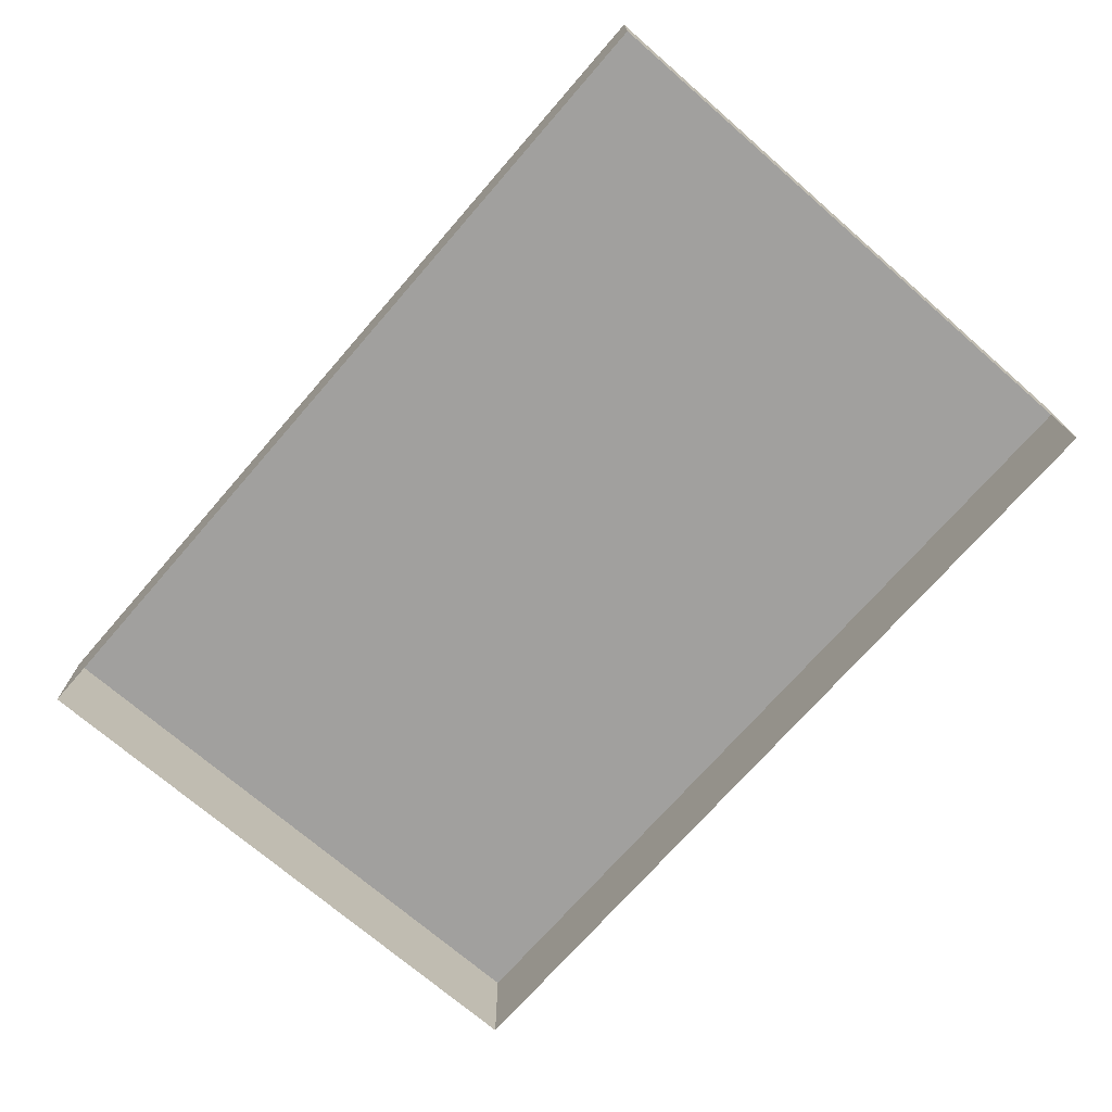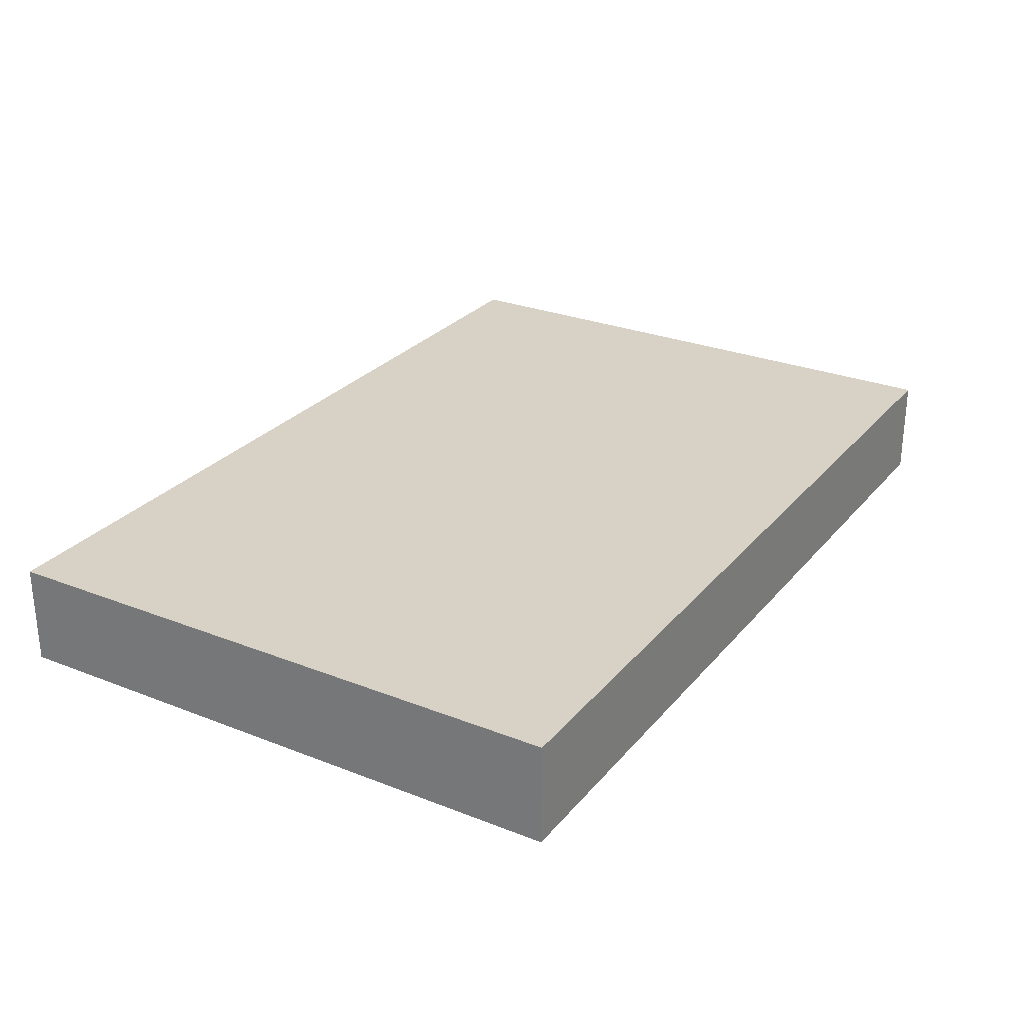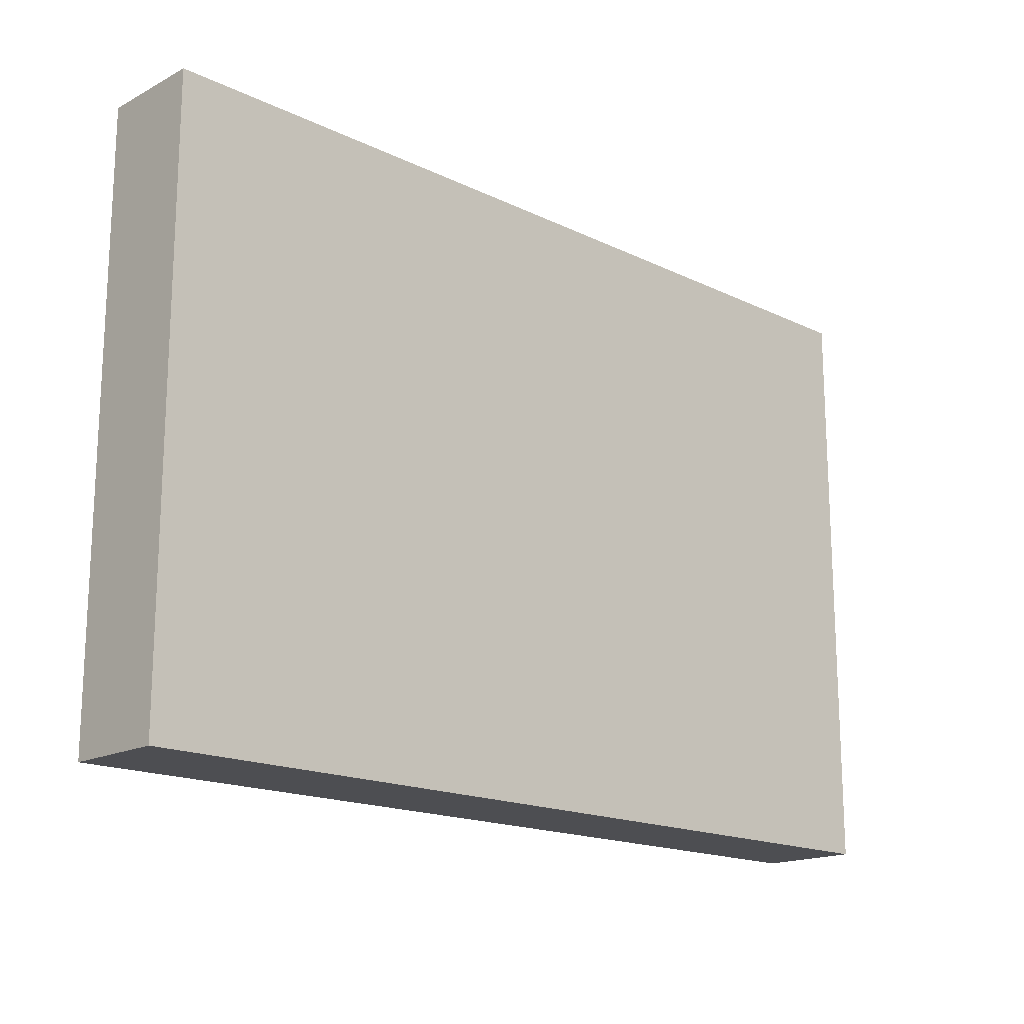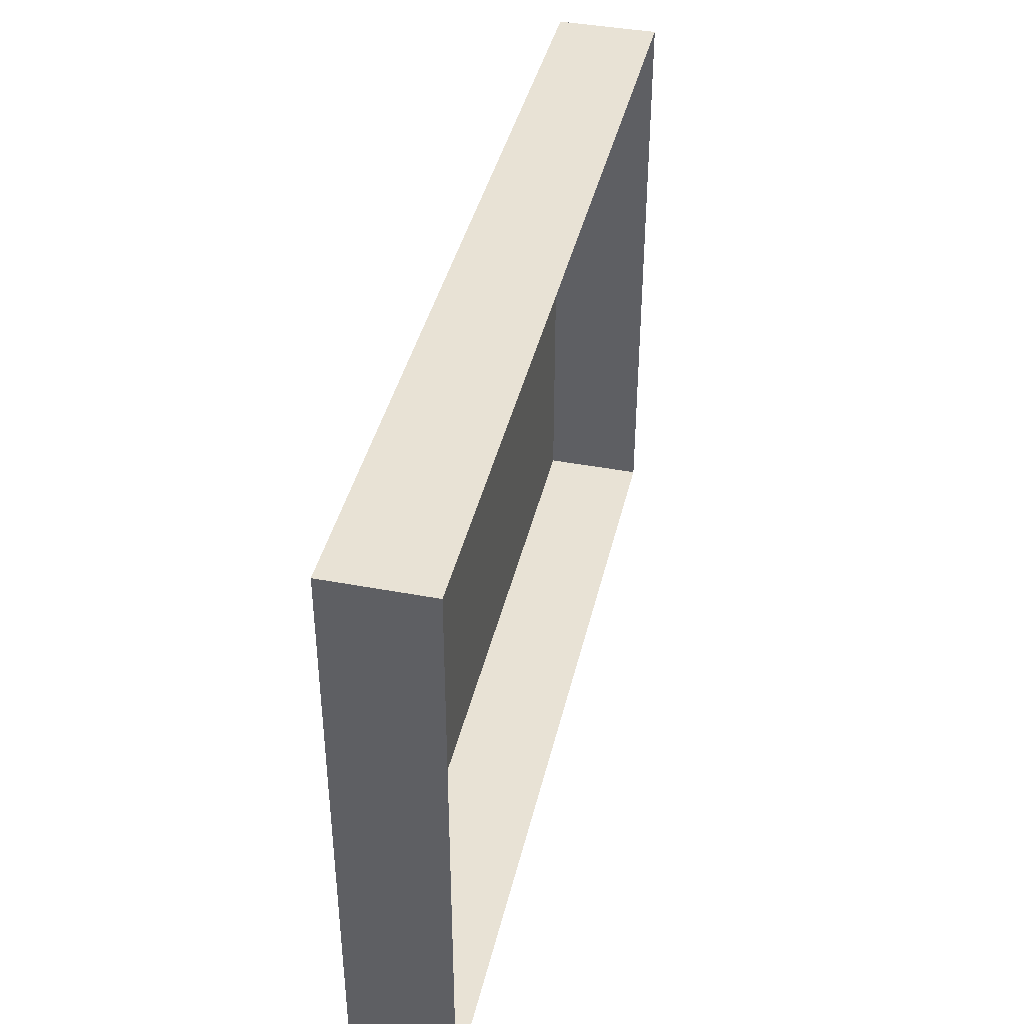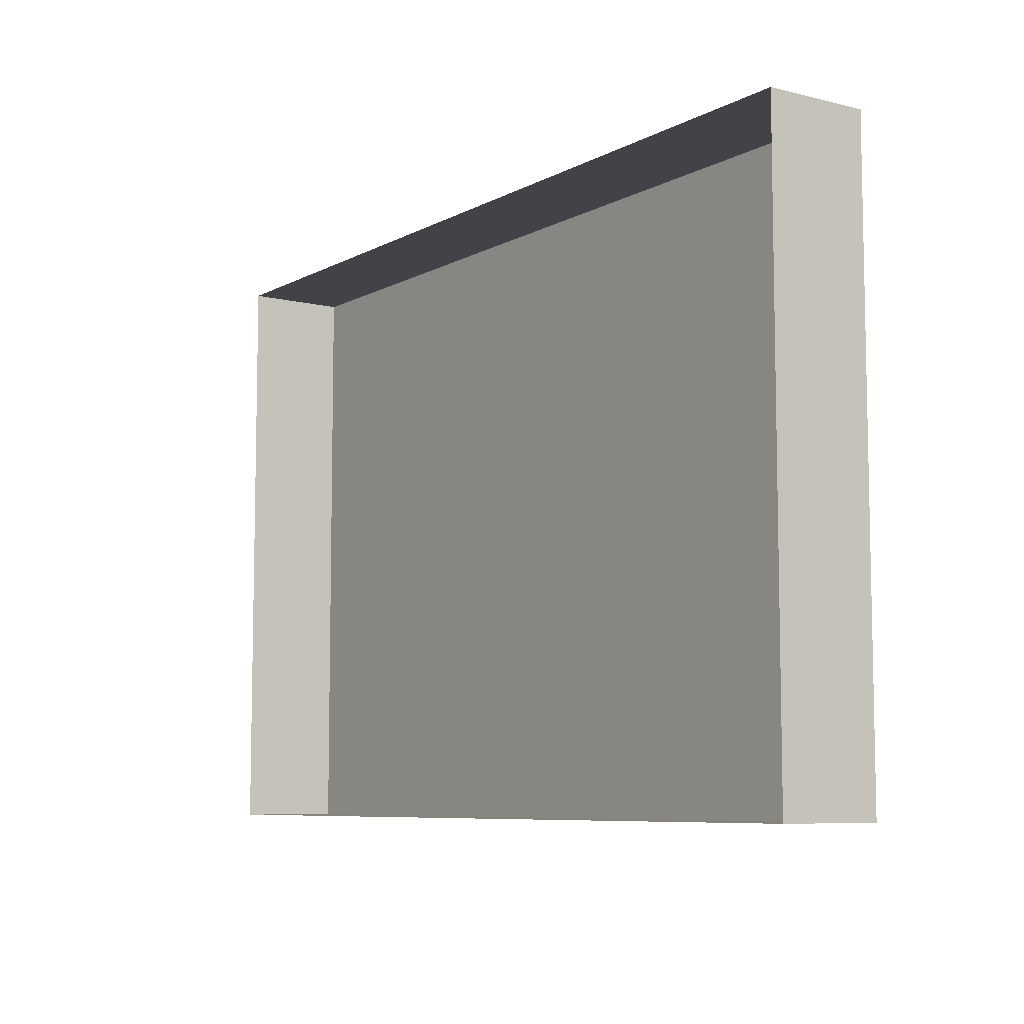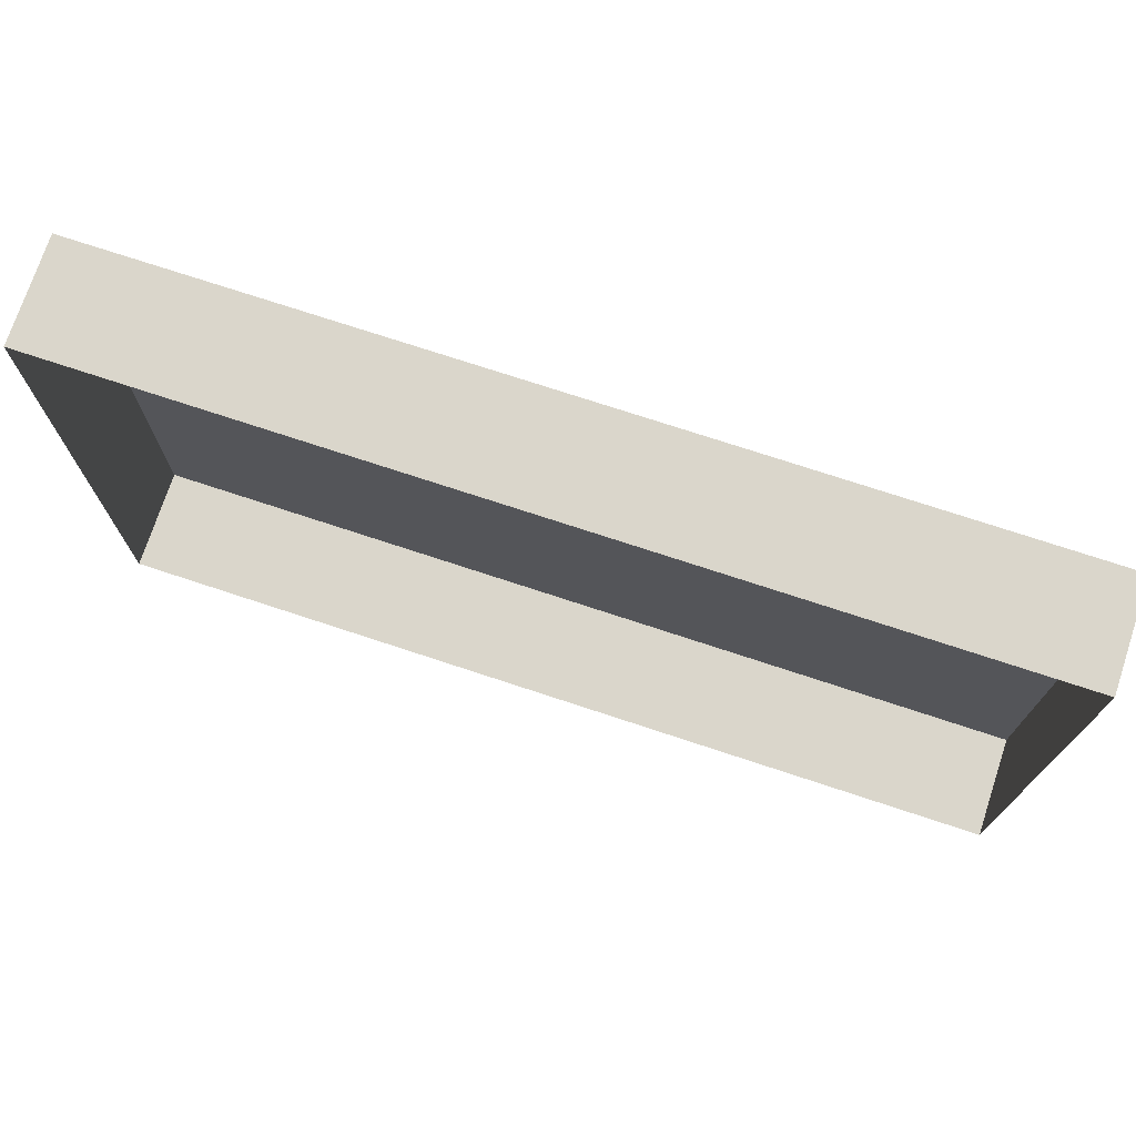
<metadata>
{"format":"obj","ext":"obj","renderer":"f3d","projection":"perspective","resolution":1024,"background":"white","views":[{"elev":-71.8,"azim":49.0,"up":"+Y"},{"elev":27.5,"azim":121.1,"up":"+Y"},{"elev":-17.1,"azim":136.2,"up":"+Z"},{"elev":40.7,"azim":-77.0,"up":"+Z"},{"elev":-7.6,"azim":55.3,"up":"+Z"},{"elev":73.7,"azim":18.3,"up":"+Z"}]}
</metadata>
<code>
o mesh7/mesh7-geometry#mesh7-geometry
v 0.1664 -0.1549 0.1531
v 0.2259 -0.1616 0.1531
v 0.1664 -0.1616 0.1531
v 0.2259 -0.1549 0.1531
v 0.1664 -0.1616 0.1931
v 0.2259 -0.1549 0.1931
v 0.1664 -0.1549 0.1931
v 0.2259 -0.1616 0.1931
f 1 2 3
f 2 1 4
f 3 2 1
f 4 1 2
f 5 1 3
f 3 1 5
f 1 6 4
f 4 6 1
f 6 2 4
f 4 2 6
f 1 5 7
f 7 5 1
f 6 1 7
f 7 1 6
f 2 6 8
f 8 6 2
f 5 6 7
f 7 6 5
f 6 5 8
f 8 5 6

</code>
